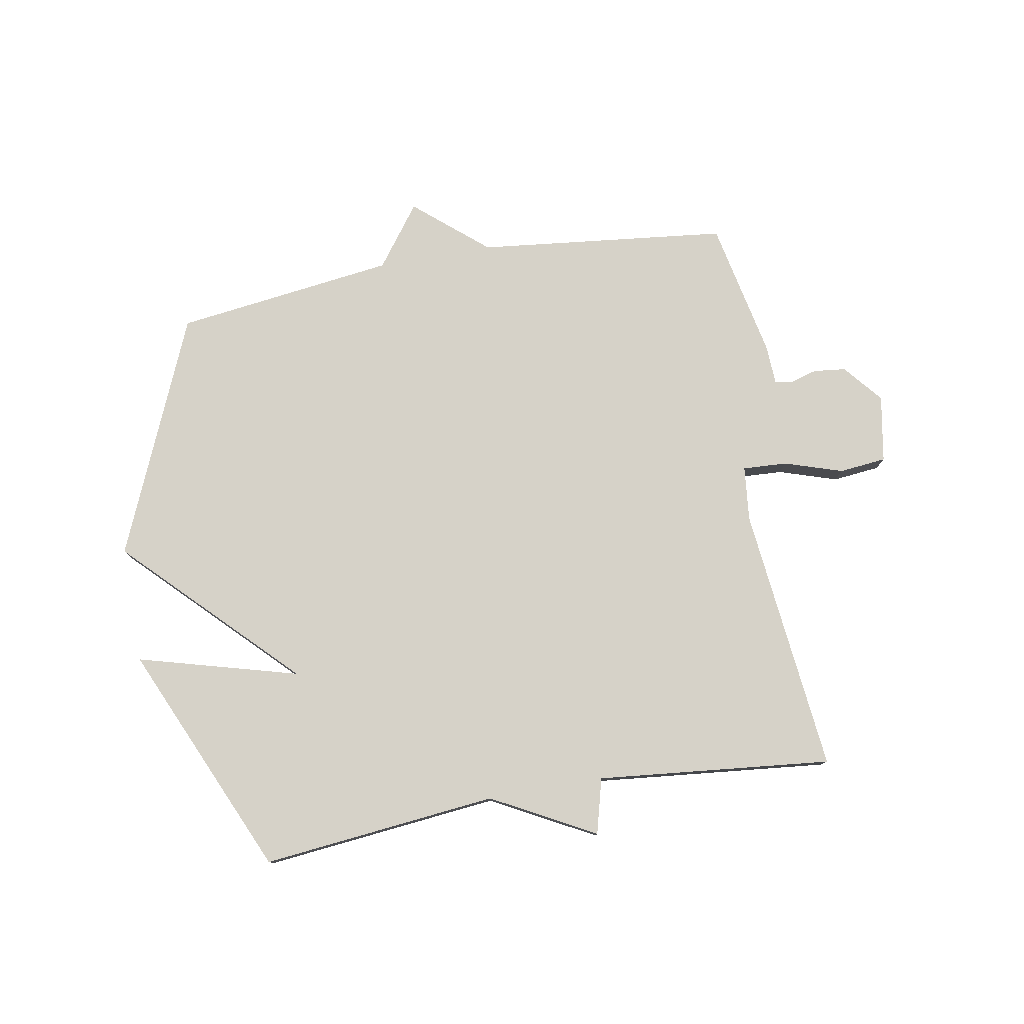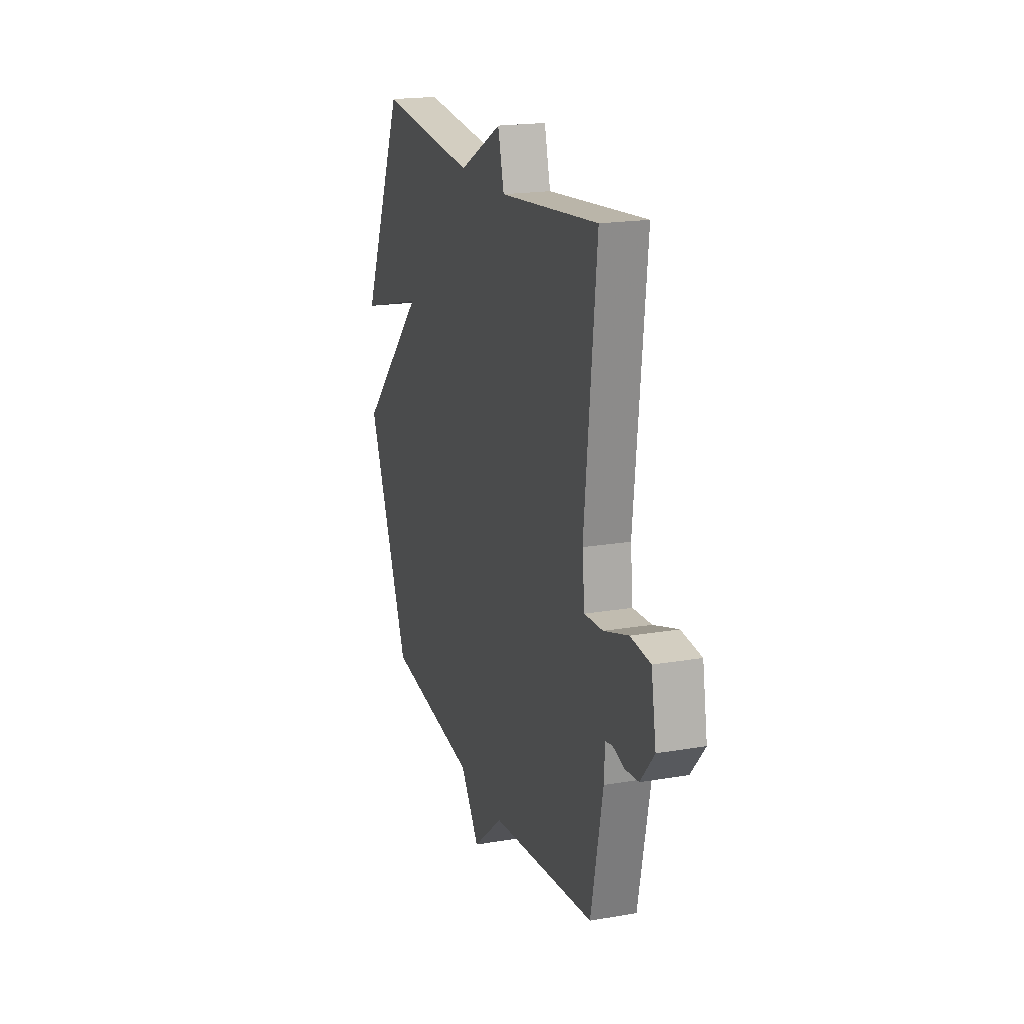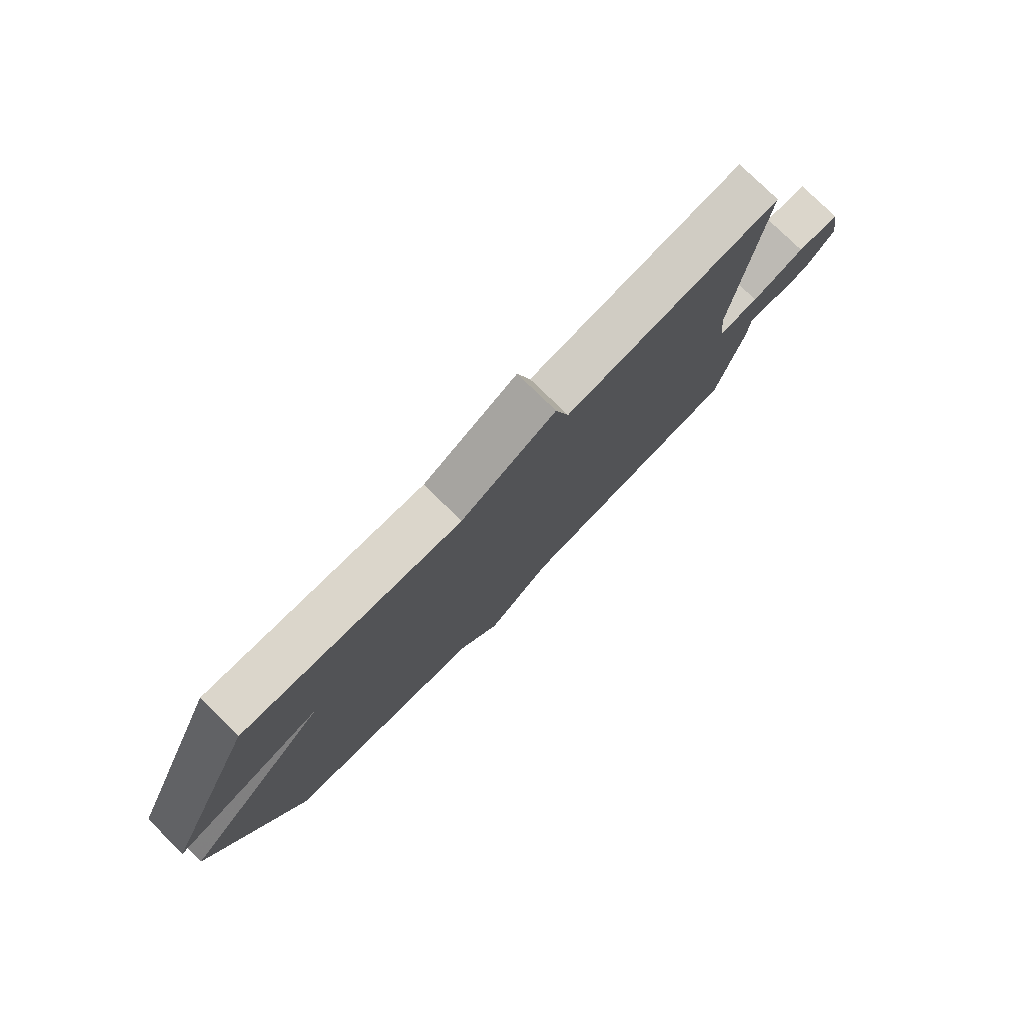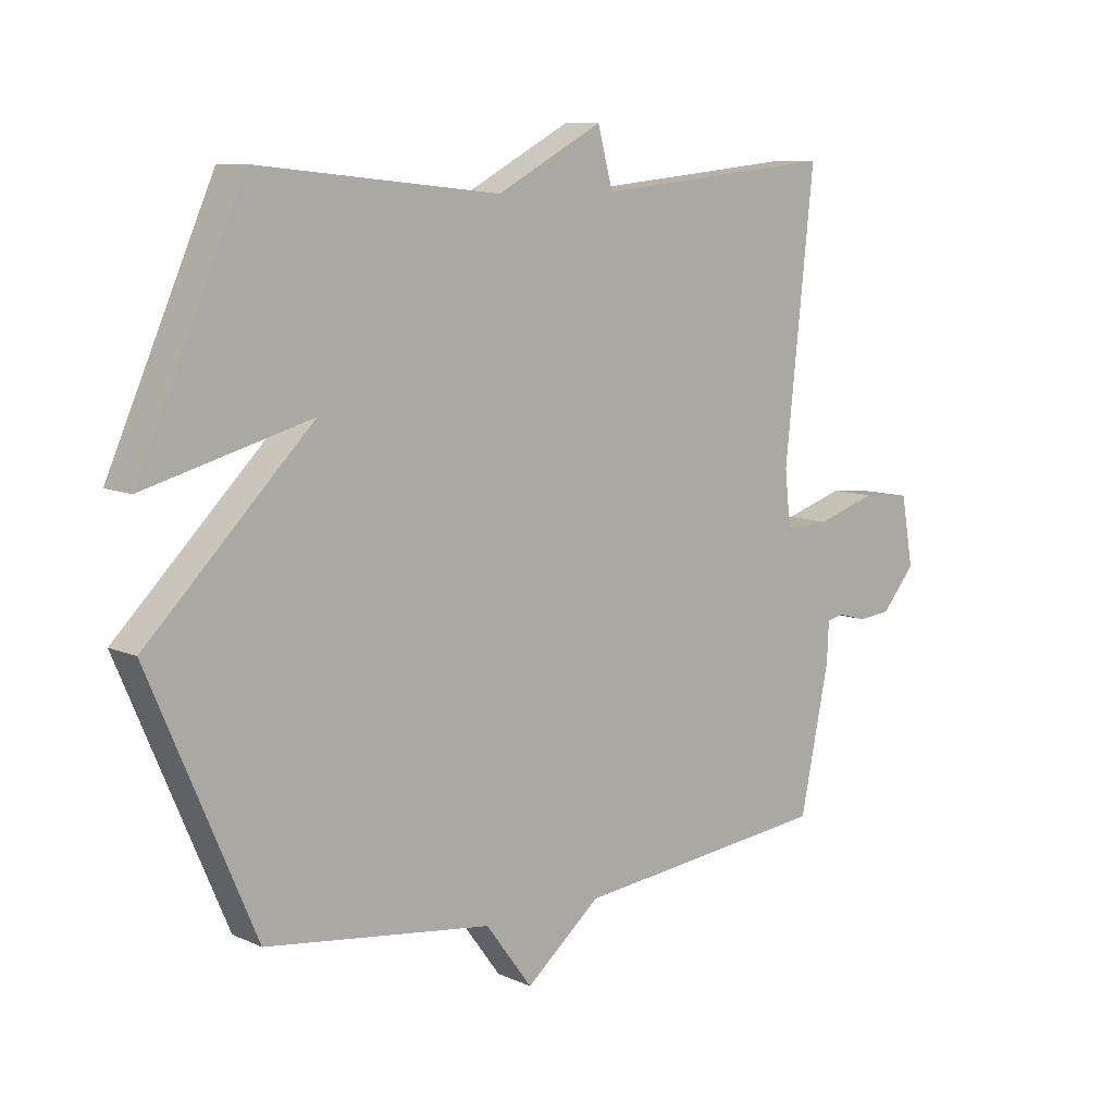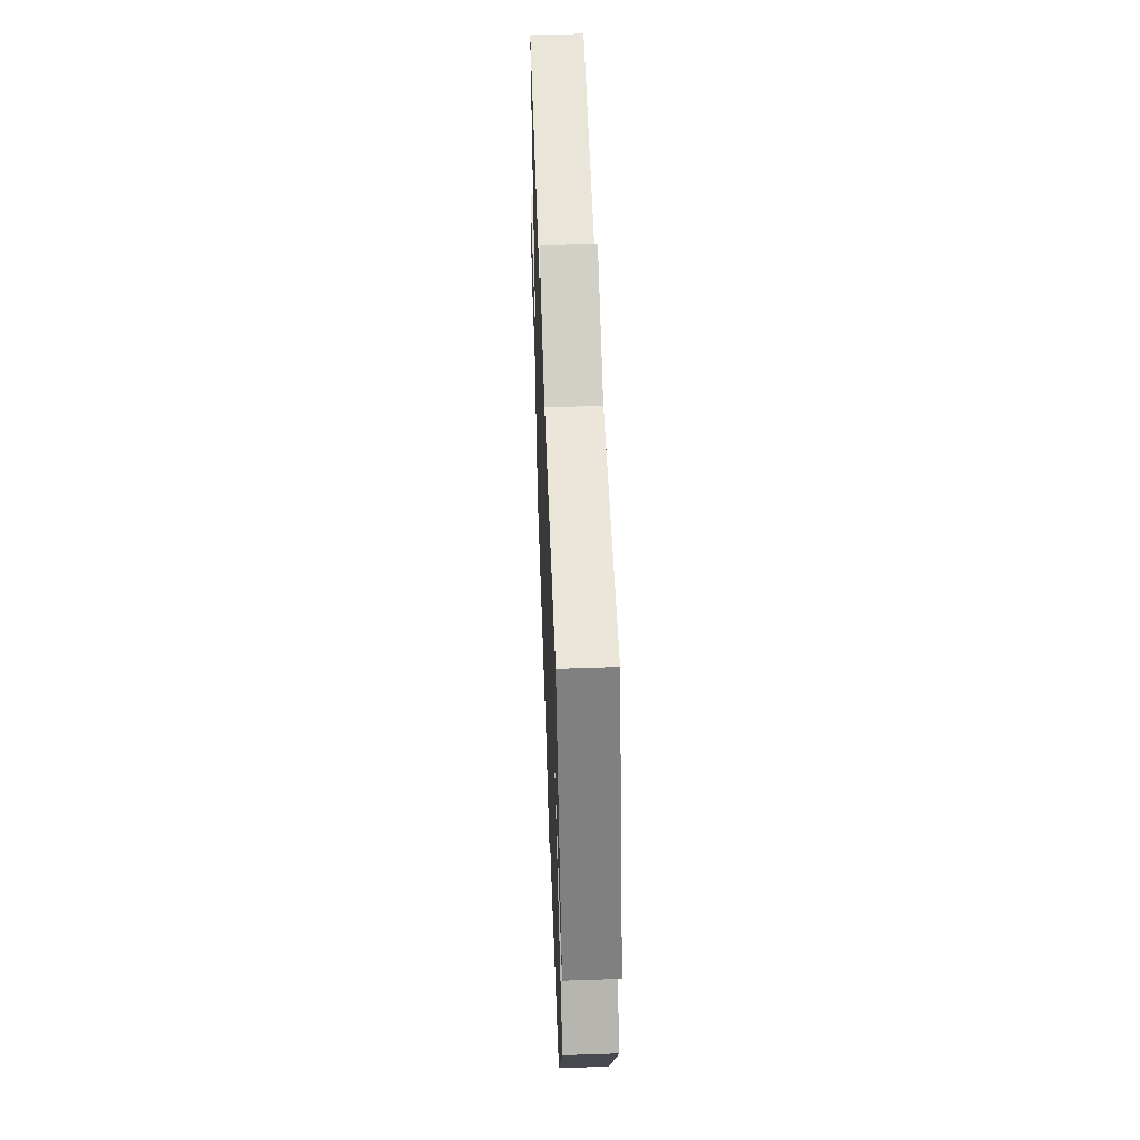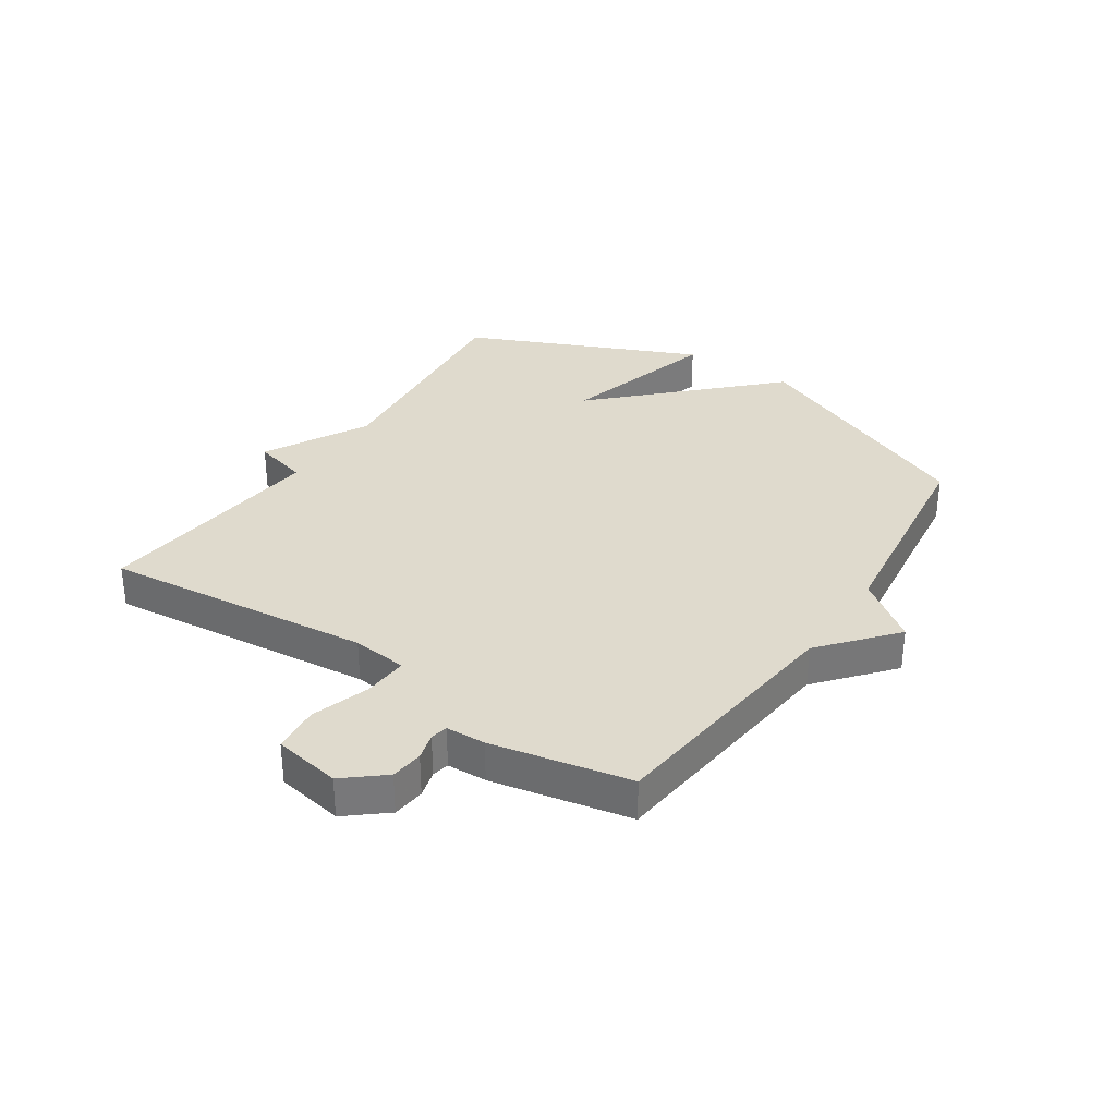
<metadata>
{"format":"obj","ext":"obj","renderer":"f3d","projection":"perspective","resolution":1024,"background":"white","views":[{"elev":78.3,"azim":-10.1,"up":"+Y"},{"elev":19.4,"azim":72.2,"up":"+Z"},{"elev":78.3,"azim":-45.6,"up":"+Z"},{"elev":9.2,"azim":-40.5,"up":"+Z"},{"elev":54.0,"azim":-92.1,"up":"+Z"},{"elev":32.9,"azim":123.7,"up":"+Y"}]}
</metadata>
<code>
v -0.5 0.07 -0.5
v -0.674 0.07 -0.094
v -0.401 0.07 0.181
v -0.674 0.07 0.106
v -0.5 0.07 0.5
v -0.099 0.07 0.459
v 0.076 0.07 0.553
v 0.101 0.07 0.459
v 0.5 0.07 0.5
v 0.452 0.07 0.045
v 0.462 0.07 -0.048
v 0.537 0.07 -0.044
v 0.636 0.07 -0.012
v 0.716 0.07 -0.02
v 0.736 0.07 -0.134
v 0.681 0.07 -0.2
v 0.626 0.07 -0.206
v 0.58 0.07 -0.193
v 0.551 0.07 -0.199
v 0.548 0.07 -0.266
v 0.5 0.07 -0.5
v 0.074 0.07 -0.548
v -0.049 0.07 -0.652
v -0.126 0.07 -0.548
v -0.5 0 -0.5
v -0.674 0 -0.094
v -0.401 0 0.181
v -0.674 0 0.106
v -0.5 0 0.5
v -0.099 0 0.459
v 0.076 0 0.553
v 0.101 0 0.459
v 0.5 0 0.5
v 0.452 0 0.045
v 0.462 0 -0.048
v 0.537 0 -0.044
v 0.636 0 -0.012
v 0.716 0 -0.02
v 0.736 0 -0.134
v 0.681 0 -0.2
v 0.626 0 -0.206
v 0.58 0 -0.193
v 0.551 0 -0.199
v 0.548 0 -0.266
v 0.5 0 -0.5
v 0.074 0 -0.548
v -0.049 0 -0.652
v -0.126 0 -0.548
f 22 23 24
f 1 2 3
f 24 1 3
f 22 24 3
f 21 22 3
f 20 21 3
f 19 20 3
f 18 19 3
f 16 17 18
f 15 16 18
f 14 15 18
f 13 14 18
f 12 13 18
f 11 12 18
f 11 18 3
f 10 11 3
f 8 9 10 3
f 8 3 4
f 7 8 4
f 6 7 4
f 4 5 6
f 48 47 46
f 27 26 25
f 27 25 48
f 27 48 46
f 27 46 45
f 27 45 44
f 27 44 43
f 27 43 42
f 42 41 40
f 42 40 39
f 42 39 38
f 42 38 37
f 42 37 36
f 42 36 35
f 27 42 35
f 27 35 34
f 27 34 33 32
f 28 27 32
f 28 32 31
f 28 31 30
f 30 29 28
f 1 25 26 2
f 2 26 27 3
f 3 27 28 4
f 4 28 29 5
f 5 29 30 6
f 6 30 31 7
f 7 31 32 8
f 8 32 33 9
f 9 33 34 10
f 10 34 35 11
f 11 35 36 12
f 12 36 37 13
f 13 37 38 14
f 14 38 39 15
f 15 39 40 16
f 16 40 41 17
f 17 41 42 18
f 18 42 43 19
f 19 43 44 20
f 20 44 45 21
f 21 45 46 22
f 22 46 47 23
f 23 47 48 24
f 24 48 25 1

</code>
